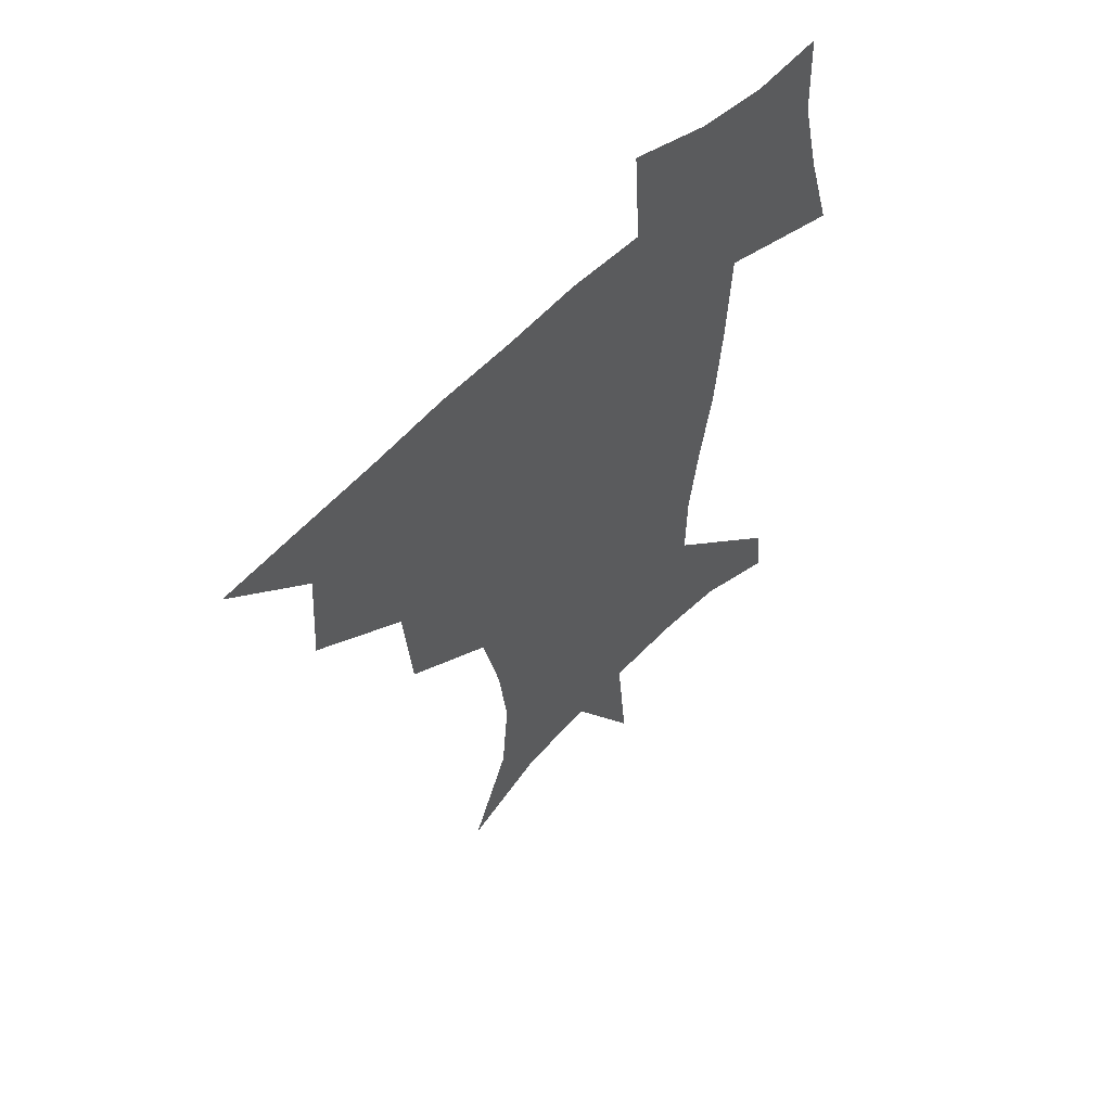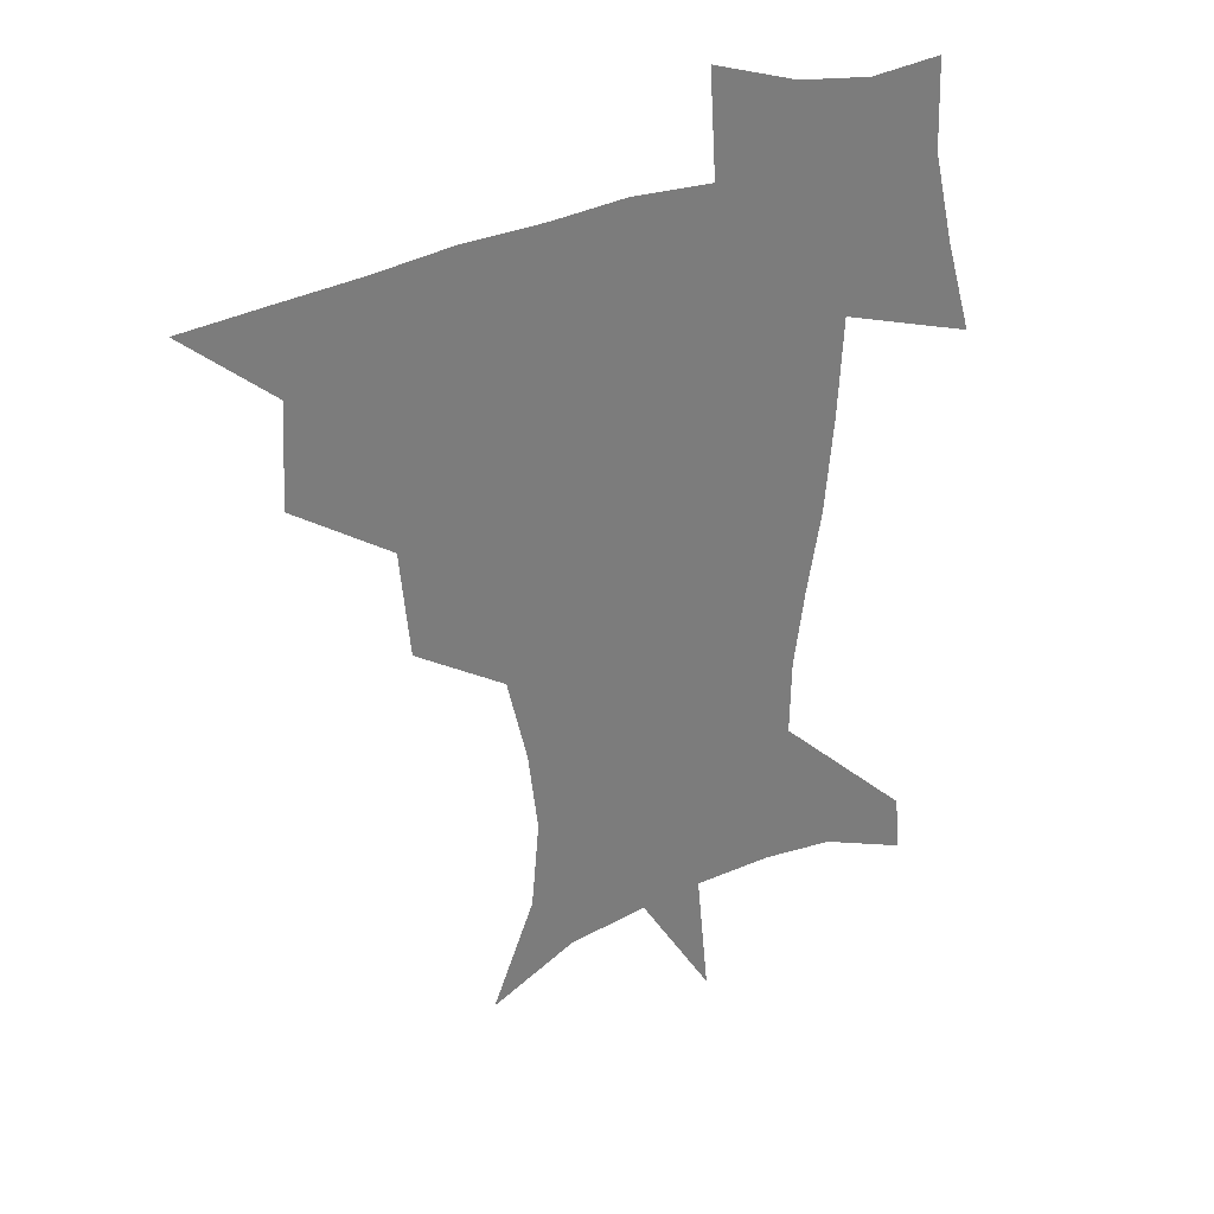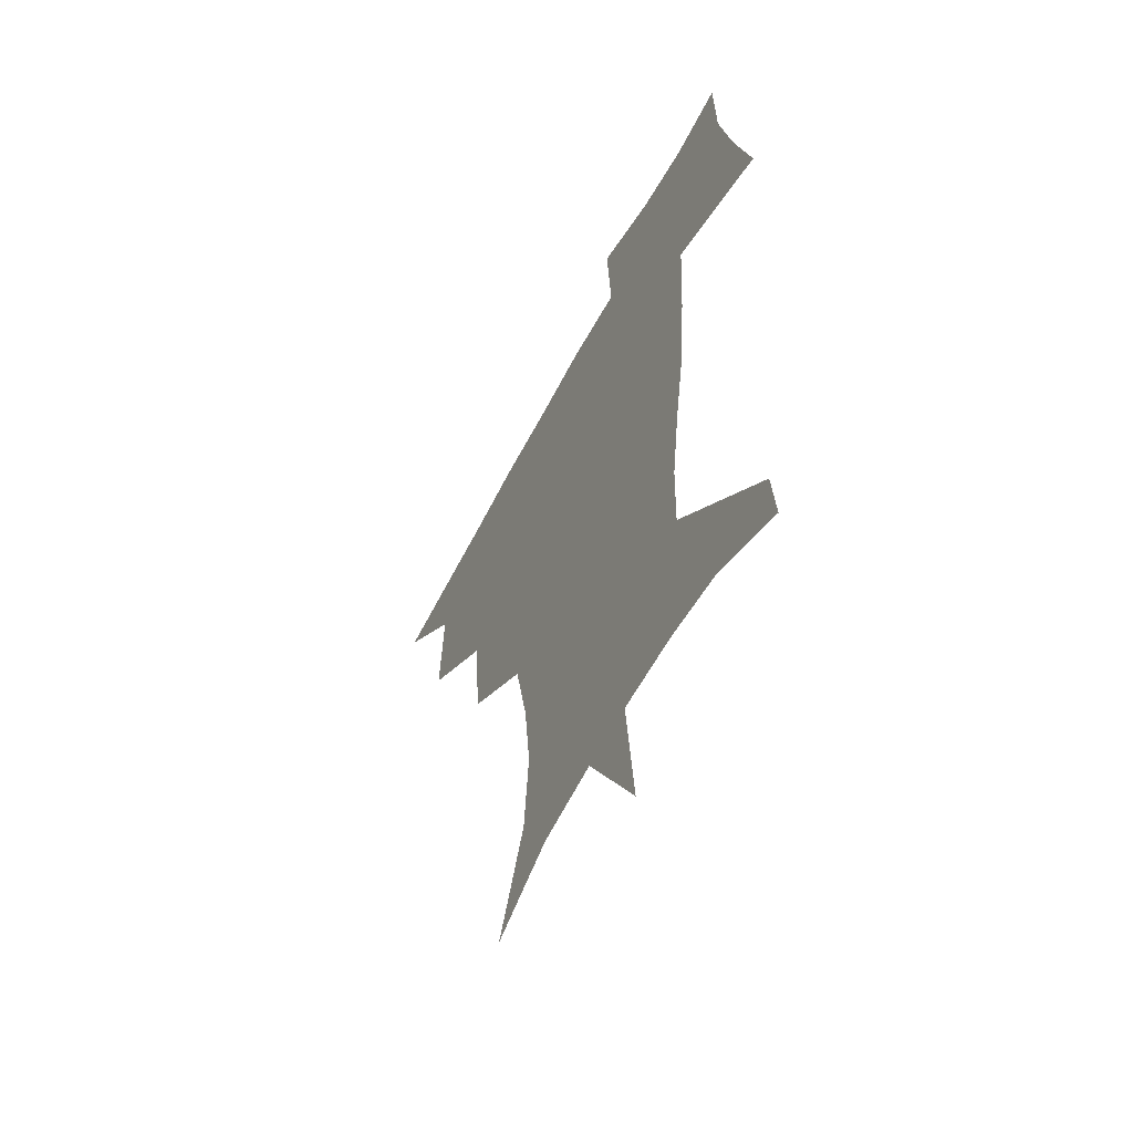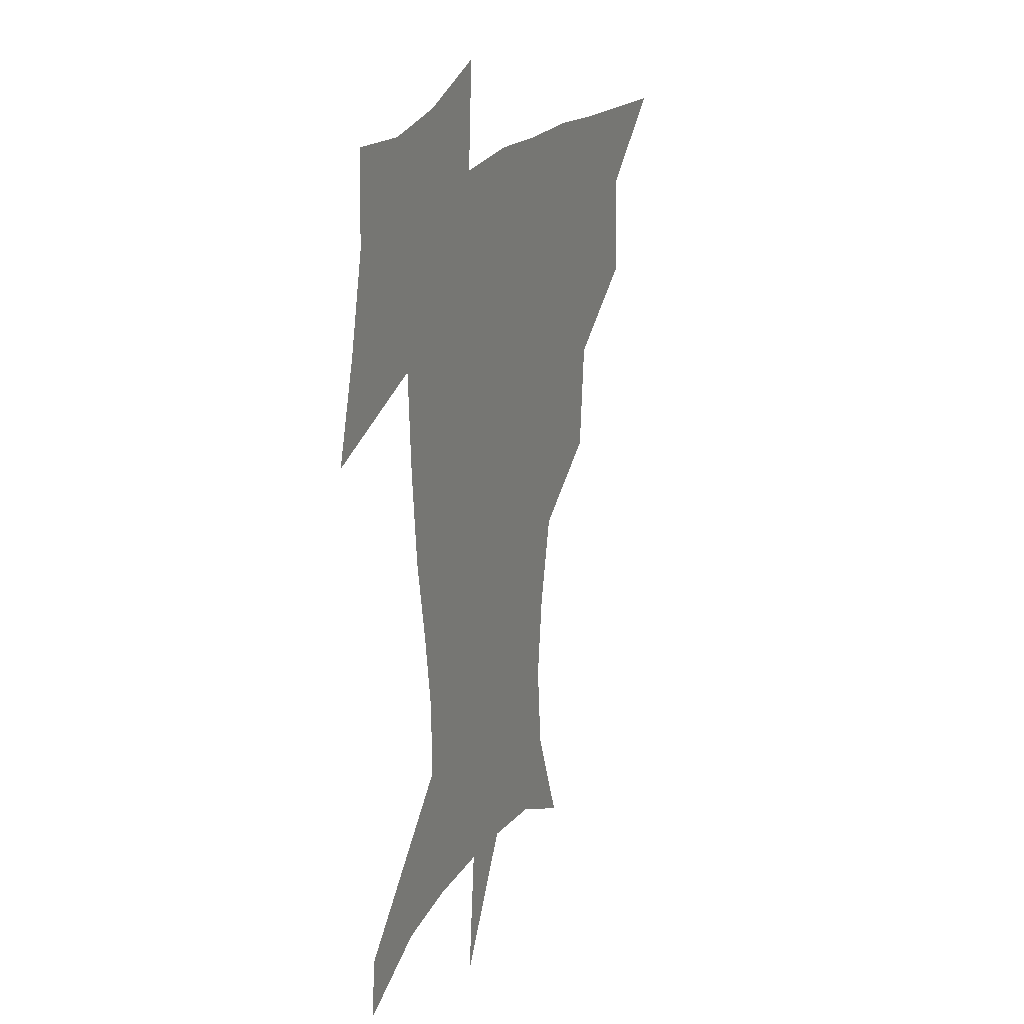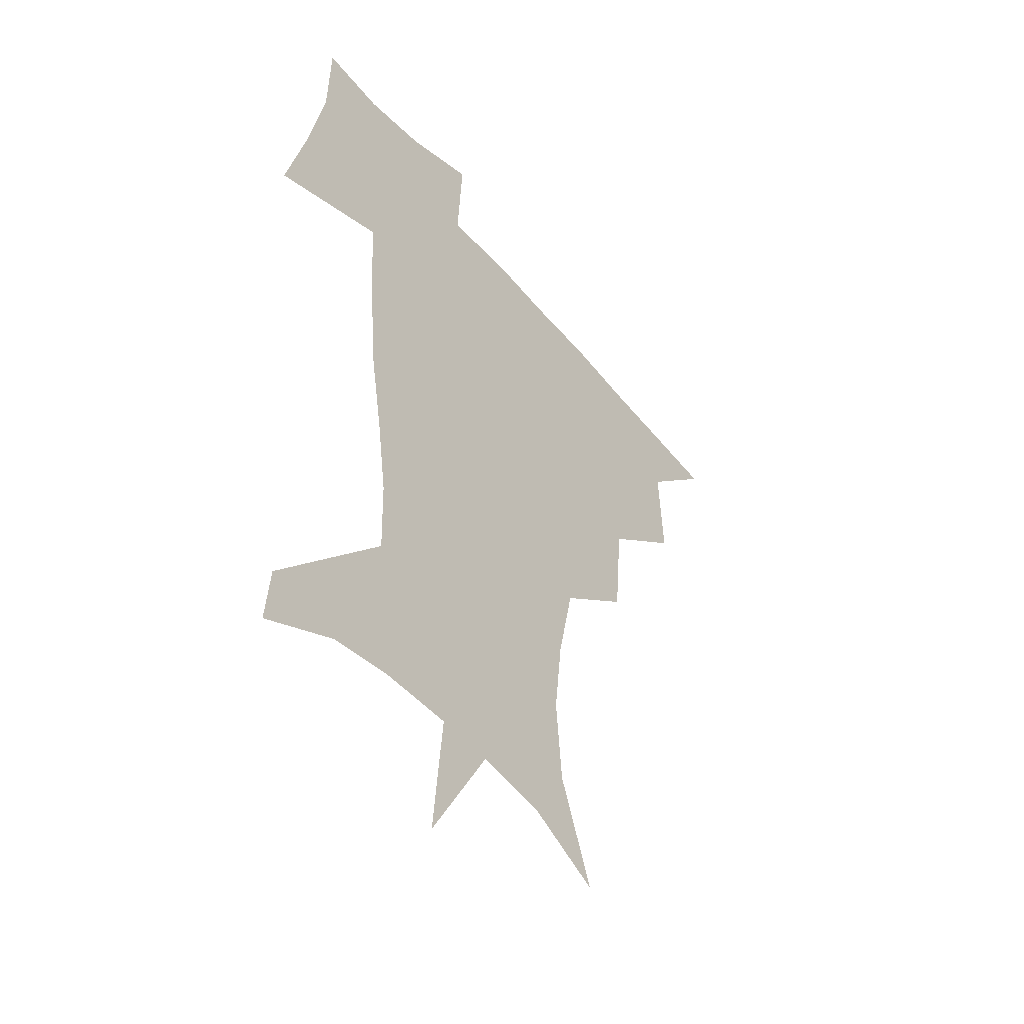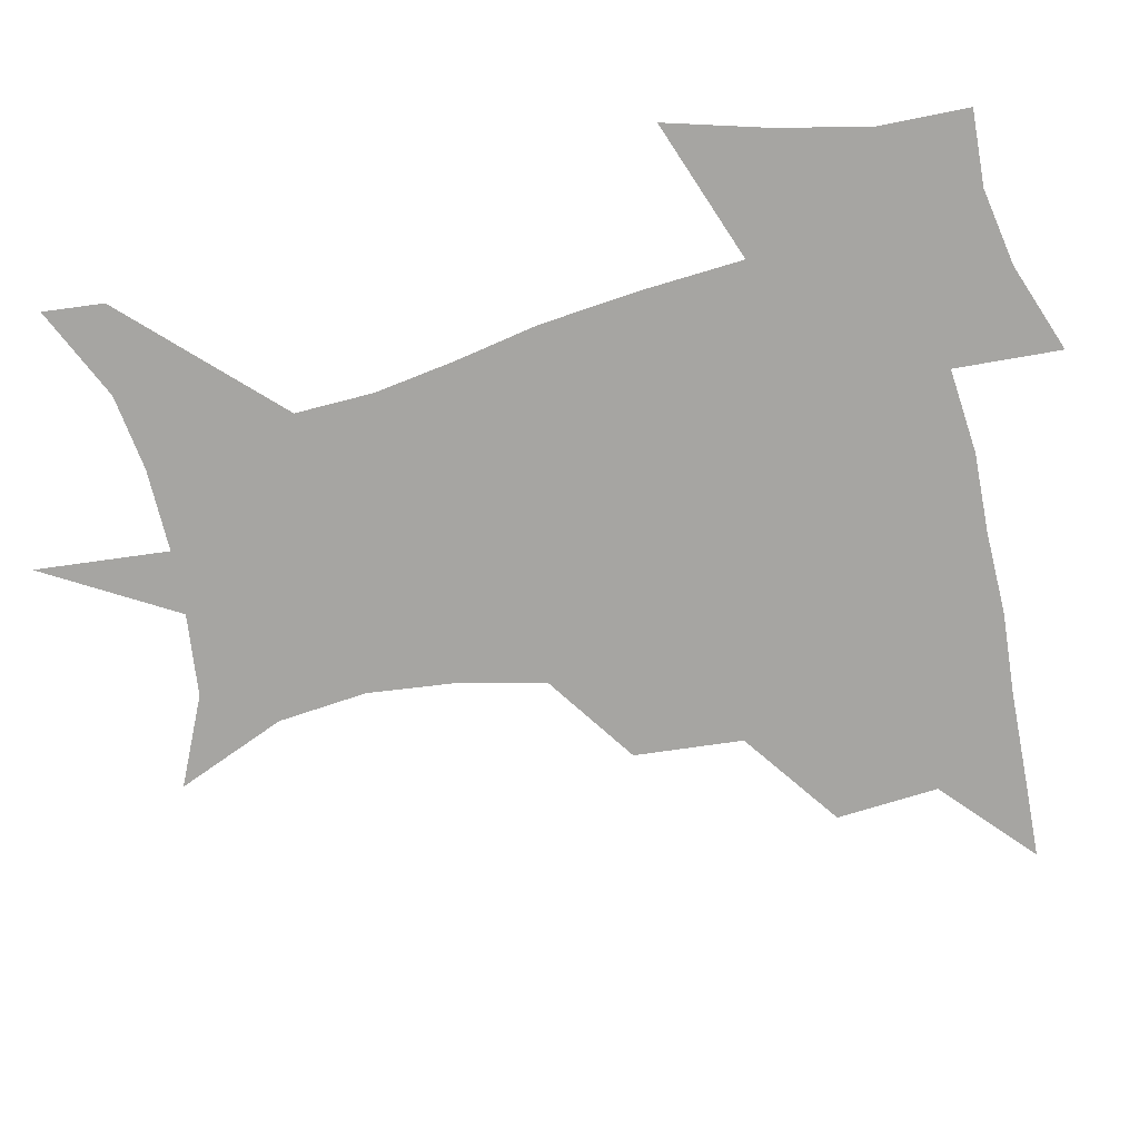
<metadata>
{"format":"obj","ext":"obj","renderer":"f3d","projection":"perspective","resolution":1024,"background":"white","views":[{"elev":57.0,"azim":-47.3,"up":"+Y"},{"elev":33.1,"azim":-31.2,"up":"+Y"},{"elev":-57.3,"azim":63.0,"up":"+Y"},{"elev":20.5,"azim":113.1,"up":"+Y"},{"elev":-45.4,"azim":126.8,"up":"+Y"},{"elev":-73.7,"azim":103.5,"up":"+Z"}]}
</metadata>
<code>
v 451.9 448.1 0
v 482.2 382.4 0
v 484.5 418.9 0
v 482.5 449.7 0
v 521.7 317.8 0
v 518.1 356.6 0
v 516.7 391.1 0
v 515.7 421.7 0
v 513.4 451.2 0
v 547.1 161.6 0
v 562.9 200.6 0
v 565.8 232.8 0
v 562.2 263 0
v 554.8 294.9 0
v 550.1 332.9 0
v 547.8 365.5 0
v 546.6 395.5 0
v 545 423.8 0
v 542.5 453.6 0
v 578.3 176.3 0
v 585.9 212 0
v 585.5 244.4 0
v 582.8 275.9 0
v 578.4 306.4 0
v 576.2 339 0
v 574.9 368.7 0
v 574.9 398.3 0
v 573.5 425.3 0
v 572.4 453.5 0
v 608 179.7 0
v 607.4 215.6 0
v 605.8 244.6 0
v 603.7 280.8 0
v 602.1 309.1 0
v 601.5 341.9 0
v 601.5 370.9 0
v 601.9 399.4 0
v 602.3 425.8 0
v 600.7 454.9 0
v 635.6 133 0
v 631 180.9 0
v 628.3 218.1 0
v 626.2 248.9 0
v 625.3 280.8 0
v 625.6 312.3 0
v 626.6 341.1 0
v 627.3 372.7 0
v 628.5 399.4 0
v 629.5 426 0
v 631 452.4 0
v 628.6 490.7 0
v 660.5 180.6 0
v 650.5 216.2 0
v 645.8 246.4 0
v 647.1 274.4 0
v 649.4 303.9 0
v 652.1 334.1 0
v 653.2 368 0
v 654.6 398.5 0
v 655.3 425.2 0
v 657.3 451 0
v 660.4 479.2 0
v 687.6 176.9 0
v 676 208 0
v 667.6 234.5 0
v 668.2 262.6 0
v 672.3 291.3 0
v 677.7 321.4 0
v 681.1 356.9 0
v 683.1 393.4 0
v 680.5 423.1 0
v 682 448.9 0
v 687.8 474.5 0
v 720.7 161.6 0
v 718.4 183.4 0
v 733.6 375.1 0
v 723.5 410.1 0
v 715.8 443.4 0
v 714.6 476.1 0
f 3 4 1
f 6 7 2
f 2 7 3
f 7 8 3
f 3 8 4
f 8 9 4
f 14 15 5
f 5 15 6
f 15 16 6
f 6 16 7
f 16 17 7
f 7 17 8
f 17 18 8
f 8 18 9
f 18 19 9
f 10 20 11
f 20 21 11
f 11 21 12
f 21 22 12
f 12 22 13
f 22 23 13
f 13 23 14
f 23 24 14
f 14 24 15
f 24 25 15
f 15 25 16
f 25 26 16
f 16 26 17
f 26 27 17
f 17 27 18
f 27 28 18
f 18 28 19
f 28 29 19
f 20 30 21
f 30 31 21
f 21 31 22
f 31 32 22
f 22 32 23
f 32 33 23
f 23 33 24
f 33 34 24
f 24 34 25
f 34 35 25
f 25 35 26
f 35 36 26
f 26 36 27
f 36 37 27
f 27 37 28
f 37 38 28
f 28 38 29
f 38 39 29
f 40 41 30
f 30 41 31
f 41 42 31
f 31 42 32
f 42 43 32
f 32 43 33
f 43 44 33
f 33 44 34
f 44 45 34
f 34 45 35
f 45 46 35
f 35 46 36
f 46 47 36
f 36 47 37
f 47 48 37
f 37 48 38
f 48 49 38
f 38 49 39
f 49 50 39
f 41 52 42
f 52 53 42
f 42 53 43
f 53 54 43
f 43 54 44
f 54 55 44
f 44 55 45
f 55 56 45
f 45 56 46
f 56 57 46
f 46 57 47
f 57 58 47
f 47 58 48
f 58 59 48
f 48 59 49
f 59 60 49
f 49 60 50
f 60 61 50
f 50 61 51
f 61 62 51
f 52 63 53
f 63 64 53
f 53 64 54
f 64 65 54
f 54 65 55
f 65 66 55
f 55 66 56
f 66 67 56
f 56 67 57
f 67 68 57
f 57 68 58
f 68 69 58
f 58 69 59
f 69 70 59
f 59 70 60
f 70 71 60
f 60 71 61
f 71 72 61
f 61 72 62
f 72 73 62
f 63 74 64
f 74 75 64
f 64 75 65
f 70 76 71
f 76 77 71
f 71 77 72
f 77 78 72
f 72 78 73
f 78 79 73

</code>
